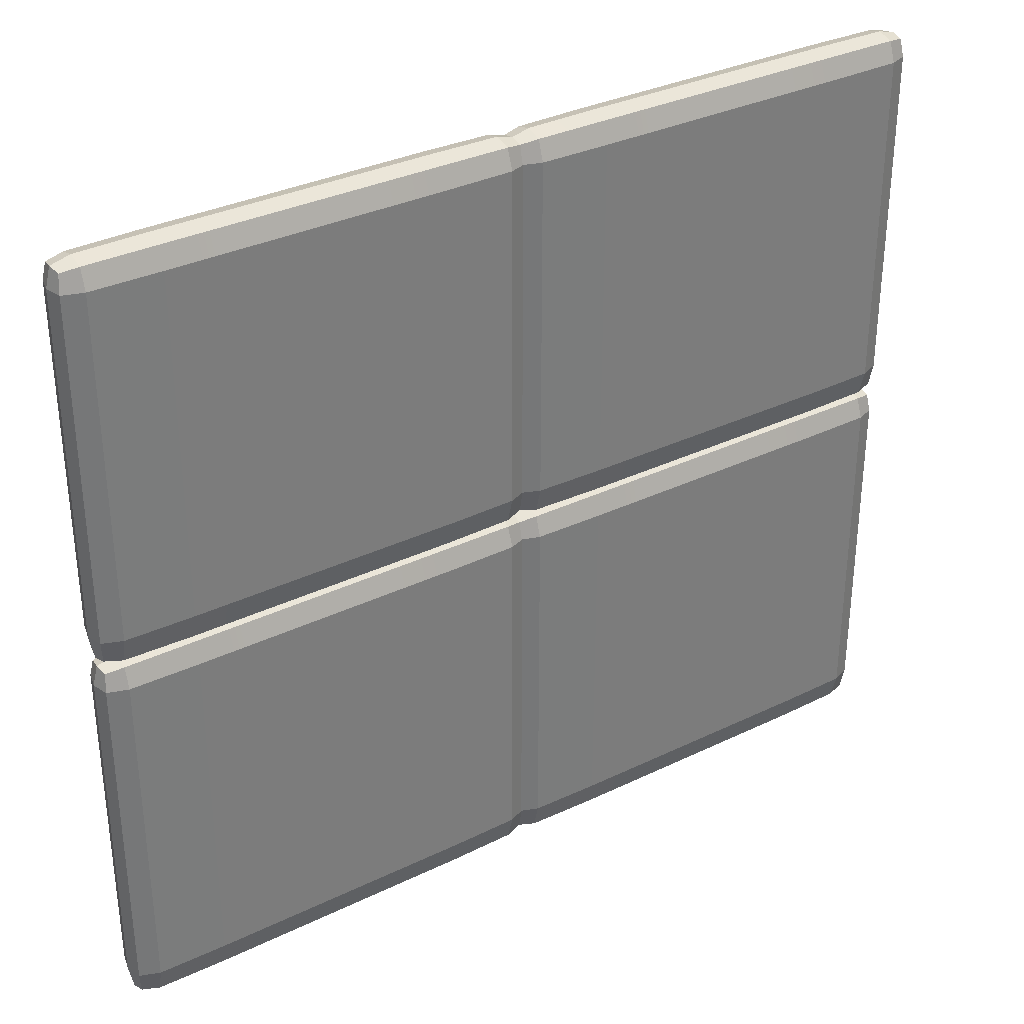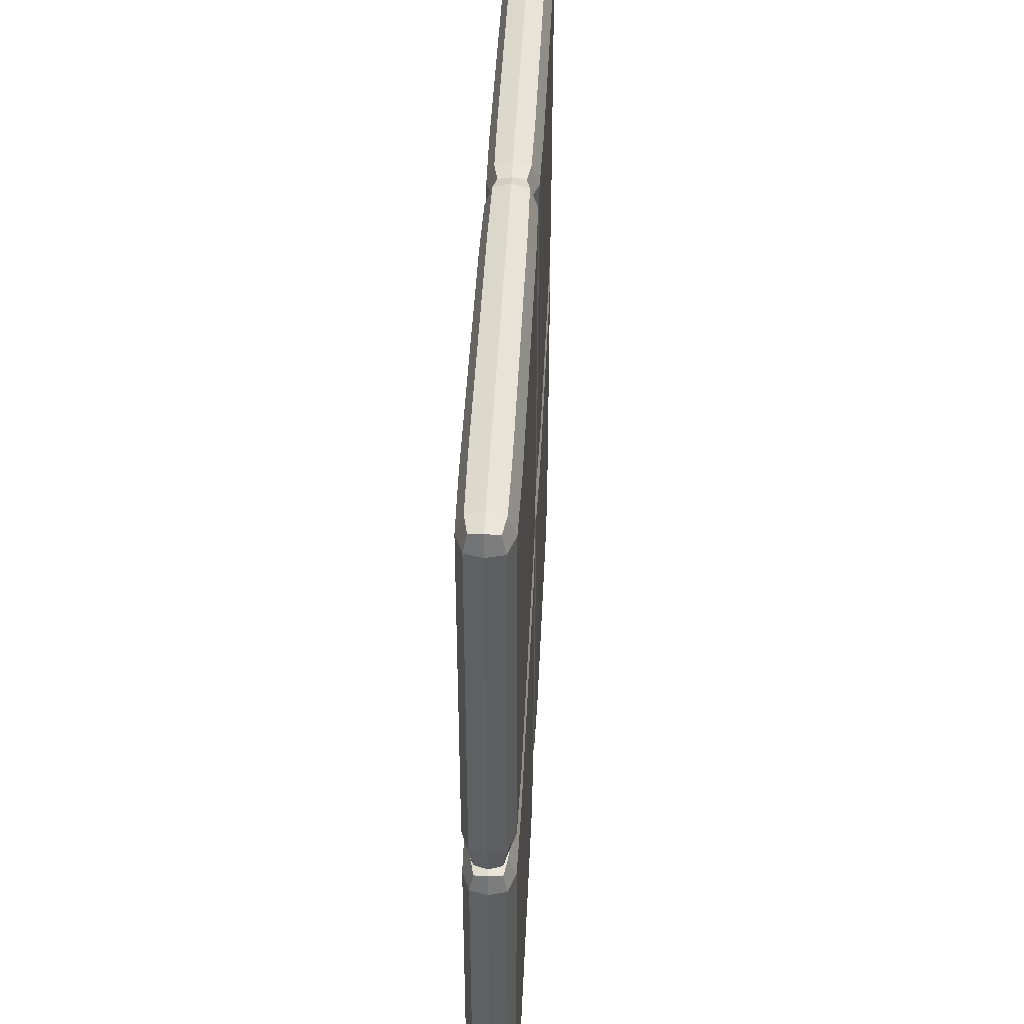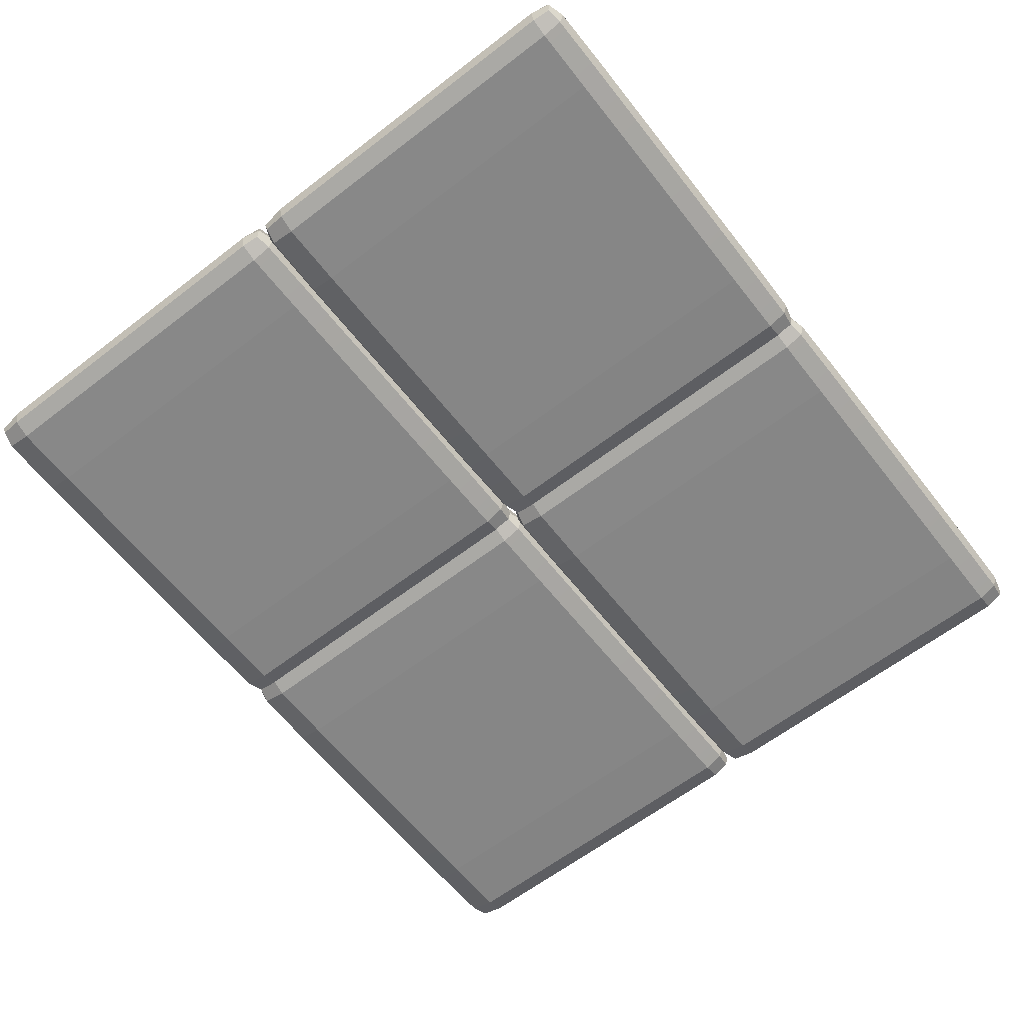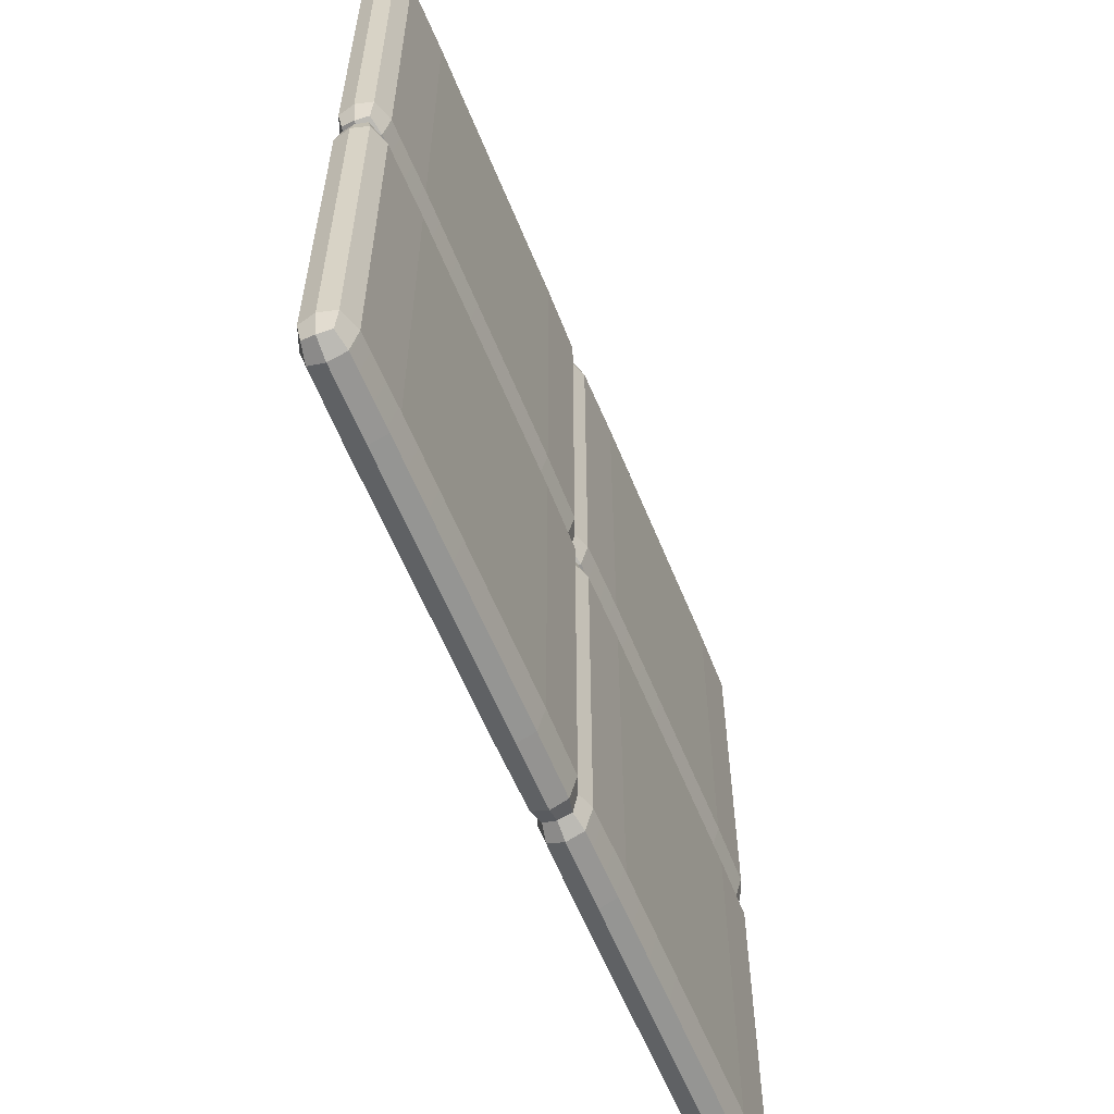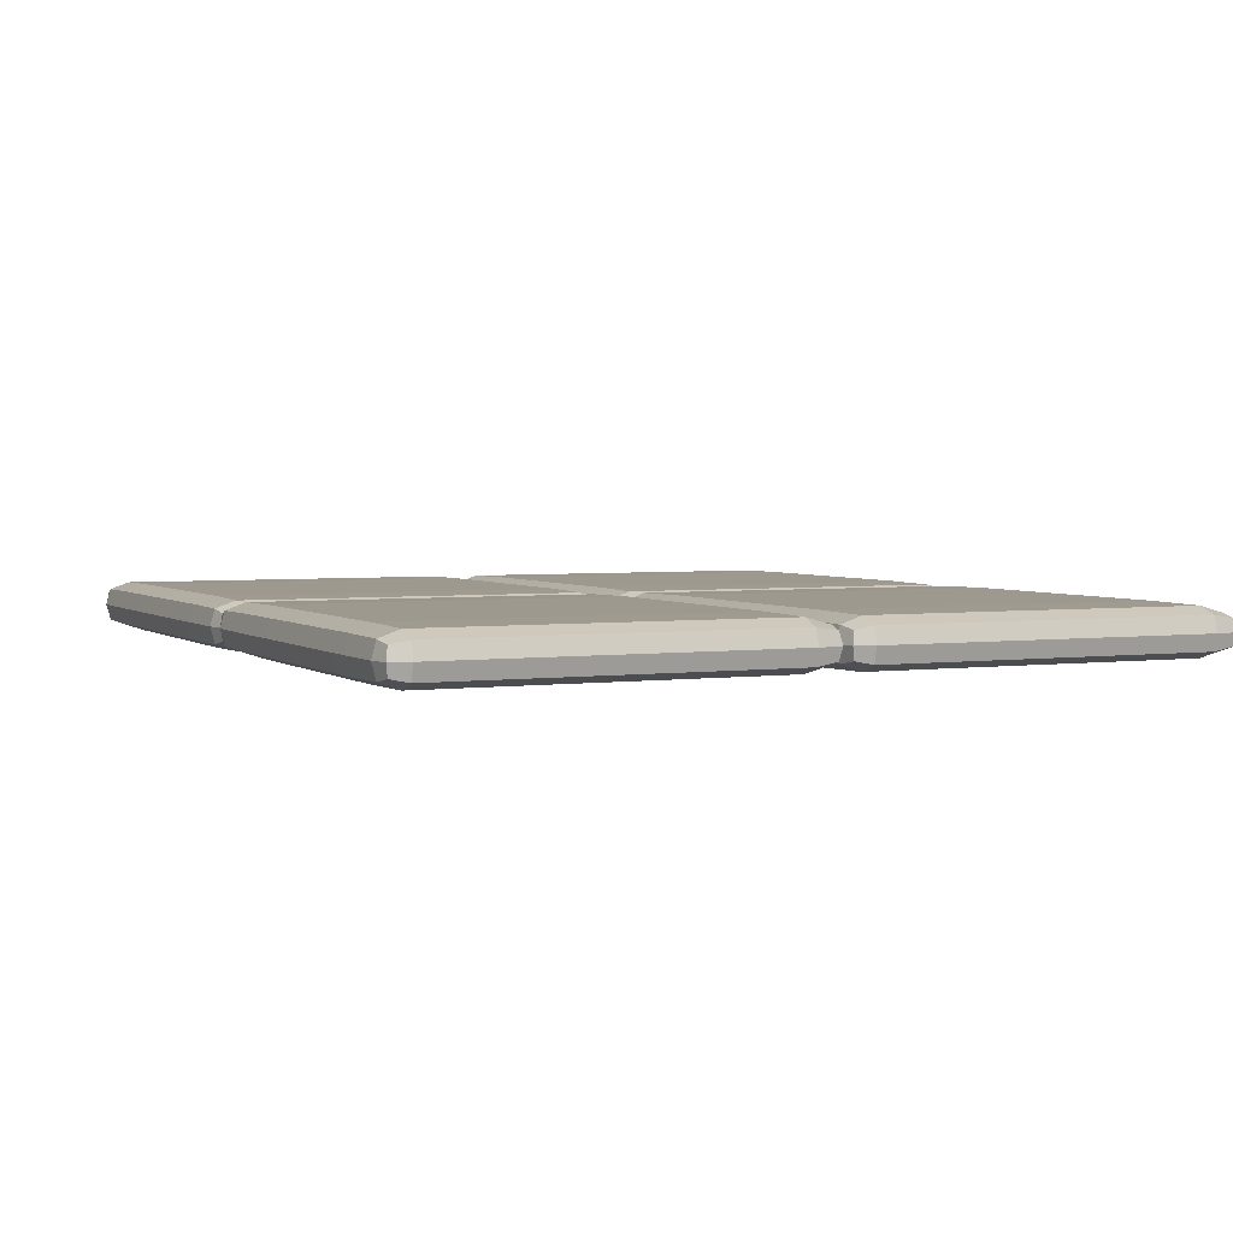
<metadata>
{"format":"obj","ext":"obj","renderer":"f3d","projection":"perspective","resolution":1024,"background":"white","views":[{"elev":33.2,"azim":146.4,"up":"+Z"},{"elev":43.3,"azim":92.6,"up":"+Z"},{"elev":-62.0,"azim":-52.0,"up":"+Y"},{"elev":-59.2,"azim":111.9,"up":"+Z"},{"elev":3.4,"azim":64.9,"up":"+Y"}]}
</metadata>
<code>
o Cube.190_Cube.199
v -1.688 -0.06368 1.655
v -1.688 0.01135 1.676
v -1.987 0.01135 1.673
v -1.986 -0.06047 1.653
v -1.688 0.08639 1.655
v -1.986 0.08318 1.653
v -2.058 0.06763 1.642
v -2.066 0.01135 1.651
v -2.058 -0.04492 1.642
v -2.084 0.01135 1.564
v -2.084 0.01135 0.03196
v -2.068 -0.06047 0.03329
v -2.068 -0.06047 1.563
v -2.068 0.08318 0.03329
v -2.058 0.06763 -0.06655
v -2.066 0.01135 -0.07995
v -2.058 -0.04492 -0.06655
v -0.4755 -0.06368 -0.08694
v -0.4755 0.01135 -0.1175
v -0.1689 0.01135 -0.1128
v -0.1697 -0.06047 -0.08345
v -0.4755 0.08639 -0.08694
v -0.1697 0.08318 -0.08345
v -0.09191 0.06763 -0.06655
v -0.08319 0.01135 -0.07995
v -0.09191 -0.04492 -0.06655
v -0.06186 0.01135 1.564
v -0.08094 0.08318 1.563
v -0.09191 0.06763 1.642
v -0.08321 0.01135 1.651
v -0.08094 -0.06047 1.563
v -0.09191 -0.04492 1.642
v -0.1684 -0.09199 1.564
v -0.1684 -0.09199 0.0313
v -0.08092 -0.06047 0.03329
v -0.4755 -0.09651 0.03064
v -2.068 0.08318 1.563
v -0.4755 0.1192 1.565
v -0.4755 0.08639 1.655
v -0.1697 0.08318 1.653
v -0.1684 0.1147 1.564
v -0.4755 -0.06368 1.655
v -0.4755 -0.09651 1.565
v -0.1697 -0.06047 1.653
v -0.08092 0.08318 0.03329
v -0.06185 0.01135 0.03196
v -0.1684 0.1147 0.0313
v -0.4755 0.1192 0.03064
v -1.688 0.08639 -0.08694
v -1.688 0.1192 0.03064
v -1.083 0.1192 0.03064
v -1.083 0.08639 -0.08694
v -1.083 0.1192 1.565
v -1.083 -0.09651 0.03064
v -1.083 -0.09651 1.565
v -1.688 -0.09651 1.565
v -1.688 -0.09651 0.03064
v -1.083 -0.06368 1.655
v -1.688 0.1192 1.565
v -1.083 0.08639 1.655
v -1.688 -0.06368 -0.08694
v -1.083 -0.06368 -0.08694
v -1.688 0.01135 -0.1175
v -1.083 0.01135 -0.1175
v -0.1689 0.01135 1.673
v -0.4755 0.01135 1.676
v -1.987 0.01135 -0.1128
v -1.986 -0.06047 -0.08345
v -1.986 0.08318 -0.08345
v -1.987 -0.09199 1.564
v -1.987 -0.09199 0.0313
v -1.987 0.1147 1.564
v -1.987 0.1147 0.0313
v -1.083 0.01135 1.676
f 1 2 3 4
f 2 5 6 3
f 3 6 7 8
f 4 3 8 9
f 10 11 12 13
f 11 14 15 16
f 12 11 16 17
f 18 19 20 21
f 19 22 23 20
f 20 23 24 25
f 21 20 25 26
f 27 28 29 30
f 31 27 30 32
f 33 34 35 31
f 36 18 21 34
f 34 21 26 35
f 37 14 11 10
f 38 39 40 41
f 41 40 29 28
f 42 43 33 44
f 44 33 31 32
f 9 8 10 13
f 8 7 37 10
f 45 28 27 46
f 26 25 46 35
f 25 24 45 46
f 46 27 31 35
f 41 47 48 38
f 22 48 47 23
f 41 28 45 47
f 34 33 43 36
f 23 47 45 24
f 49 50 51 52
f 51 53 38 48
f 54 55 56 57
f 52 51 48 22
f 1 56 55 58
f 53 51 50 59
f 58 55 43 42
f 59 5 60 53
f 53 60 39 38
f 54 36 43 55
f 57 61 62 54
f 54 62 18 36
f 61 63 64 62
f 63 49 52 64
f 64 52 22 19
f 62 64 19 18
f 32 30 65 44
f 30 29 40 65
f 65 40 39 66
f 44 65 66 42
f 17 16 67 68
f 16 15 69 67
f 67 69 49 63
f 68 67 63 61
f 70 71 57 56
f 12 17 68 71
f 71 68 61 57
f 37 7 6 72
f 72 6 5 59
f 9 13 70 4
f 72 73 14 37
f 4 70 56 1
f 15 14 73 69
f 72 59 50 73
f 71 70 13 12
f 69 73 50 49
f 42 66 74 58
f 66 39 60 74
f 74 60 5 2
f 58 74 2 1
o Cube.191_Cube.200
v -1.688 -0.06368 -0.1155
v -1.688 0.01135 -0.09503
v -1.987 0.01135 -0.09819
v -1.986 -0.06047 -0.1179
v -1.688 0.08639 -0.1155
v -1.986 0.08318 -0.1179
v -2.058 0.06763 -0.1292
v -2.066 0.01135 -0.1202
v -2.058 -0.04492 -0.1292
v -2.084 0.01135 -0.2072
v -2.084 0.01136 -1.739
v -2.068 -0.06047 -1.738
v -2.068 -0.06047 -0.2081
v -2.068 0.08318 -1.738
v -2.058 0.06763 -1.838
v -2.066 0.01136 -1.851
v -2.058 -0.04492 -1.838
v -0.4755 -0.06368 -1.858
v -0.4755 0.01136 -1.889
v -0.1689 0.01136 -1.884
v -0.1697 -0.06047 -1.854
v -0.4755 0.08639 -1.858
v -0.1697 0.08318 -1.854
v -0.09191 0.06763 -1.838
v -0.08319 0.01136 -1.851
v -0.09191 -0.04492 -1.838
v -0.06186 0.01135 -0.2072
v -0.08094 0.08318 -0.2081
v -0.09191 0.06763 -0.1292
v -0.08321 0.01135 -0.1202
v -0.08094 -0.06047 -0.2081
v -0.09191 -0.04492 -0.1292
v -0.1684 -0.09199 -0.2067
v -0.1684 -0.09199 -1.74
v -0.08092 -0.06047 -1.738
v -0.4755 -0.09651 -1.74
v -2.068 0.08318 -0.2081
v -0.4755 0.1192 -0.2063
v -0.4755 0.08639 -0.1155
v -0.1697 0.08318 -0.1179
v -0.1684 0.1147 -0.2067
v -0.4755 -0.06368 -0.1155
v -0.4755 -0.09651 -0.2063
v -0.1697 -0.06047 -0.1179
v -0.08092 0.08318 -1.738
v -0.06185 0.01136 -1.739
v -0.1684 0.1147 -1.74
v -0.4755 0.1192 -1.74
v -1.688 0.08639 -1.858
v -1.688 0.1192 -1.74
v -1.083 0.1192 -1.74
v -1.083 0.08639 -1.858
v -1.083 0.1192 -0.2063
v -1.083 -0.09651 -1.74
v -1.083 -0.09651 -0.2063
v -1.688 -0.09651 -0.2063
v -1.688 -0.09651 -1.74
v -1.083 -0.06368 -0.1155
v -1.688 0.1192 -0.2063
v -1.083 0.08639 -0.1155
v -1.688 -0.06368 -1.858
v -1.083 -0.06368 -1.858
v -1.688 0.01136 -1.889
v -1.083 0.01136 -1.889
v -0.1689 0.01135 -0.09819
v -0.4755 0.01135 -0.09503
v -1.987 0.01136 -1.884
v -1.986 -0.06047 -1.854
v -1.986 0.08318 -1.854
v -1.987 -0.09199 -0.2067
v -1.987 -0.09199 -1.74
v -1.987 0.1147 -0.2067
v -1.987 0.1147 -1.74
v -1.083 0.01135 -0.09503
f 75 76 77 78
f 76 79 80 77
f 77 80 81 82
f 78 77 82 83
f 84 85 86 87
f 85 88 89 90
f 86 85 90 91
f 92 93 94 95
f 93 96 97 94
f 94 97 98 99
f 95 94 99 100
f 101 102 103 104
f 105 101 104 106
f 107 108 109 105
f 110 92 95 108
f 108 95 100 109
f 111 88 85 84
f 112 113 114 115
f 115 114 103 102
f 116 117 107 118
f 118 107 105 106
f 83 82 84 87
f 82 81 111 84
f 119 102 101 120
f 100 99 120 109
f 99 98 119 120
f 120 101 105 109
f 115 121 122 112
f 96 122 121 97
f 115 102 119 121
f 108 107 117 110
f 97 121 119 98
f 123 124 125 126
f 125 127 112 122
f 128 129 130 131
f 126 125 122 96
f 75 130 129 132
f 127 125 124 133
f 132 129 117 116
f 133 79 134 127
f 127 134 113 112
f 128 110 117 129
f 131 135 136 128
f 128 136 92 110
f 135 137 138 136
f 137 123 126 138
f 138 126 96 93
f 136 138 93 92
f 106 104 139 118
f 104 103 114 139
f 139 114 113 140
f 118 139 140 116
f 91 90 141 142
f 90 89 143 141
f 141 143 123 137
f 142 141 137 135
f 144 145 131 130
f 86 91 142 145
f 145 142 135 131
f 111 81 80 146
f 146 80 79 133
f 83 87 144 78
f 146 147 88 111
f 78 144 130 75
f 89 88 147 143
f 146 133 124 147
f 145 144 87 86
f 143 147 124 123
f 116 140 148 132
f 140 113 134 148
f 148 134 79 76
f 132 148 76 75
o Cube.193_Cube.202
v 0.2753 -0.06368 1.655
v 0.2753 0.01135 1.676
v -0.02379 0.01135 1.673
v -0.02305 -0.06047 1.653
v 0.2753 0.08639 1.655
v -0.02305 0.08318 1.653
v -0.09487 0.06763 1.642
v -0.1023 0.01135 1.651
v -0.09487 -0.04492 1.642
v -0.1206 0.01135 1.564
v -0.1206 0.01135 0.03196
v -0.1042 -0.06047 0.03329
v -0.1043 -0.06047 1.563
v -0.1042 0.08318 0.03329
v -0.09485 0.06763 -0.06655
v -0.1023 0.01135 -0.07995
v -0.09485 -0.04492 -0.06655
v 1.488 -0.06368 -0.08694
v 1.488 0.01135 -0.1175
v 1.794 0.01135 -0.1128
v 1.794 -0.06047 -0.08345
v 1.488 0.08639 -0.08694
v 1.794 0.08318 -0.08345
v 1.871 0.06763 -0.06655
v 1.88 0.01135 -0.07995
v 1.871 -0.04492 -0.06655
v 1.901 0.01135 1.564
v 1.882 0.08318 1.563
v 1.871 0.06763 1.642
v 1.88 0.01135 1.651
v 1.882 -0.06047 1.563
v 1.871 -0.04492 1.642
v 1.795 -0.09199 1.564
v 1.795 -0.09199 0.0313
v 1.882 -0.06047 0.03329
v 1.488 -0.09651 0.03064
v -0.1043 0.08318 1.563
v 1.488 0.1192 1.565
v 1.488 0.08639 1.655
v 1.794 0.08318 1.653
v 1.795 0.1147 1.564
v 1.488 -0.06368 1.655
v 1.488 -0.09651 1.565
v 1.794 -0.06047 1.653
v 1.882 0.08318 0.03329
v 1.901 0.01135 0.03196
v 1.795 0.1147 0.0313
v 1.488 0.1192 0.03064
v 0.2753 0.08639 -0.08694
v 0.2753 0.1192 0.03064
v 0.8801 0.1192 0.03064
v 0.8801 0.08639 -0.08694
v 0.8801 0.1192 1.565
v 0.8801 -0.09651 0.03064
v 0.8801 -0.09651 1.565
v 0.2753 -0.09651 1.565
v 0.2753 -0.09651 0.03064
v 0.8801 -0.06368 1.655
v 0.2753 0.1192 1.565
v 0.8801 0.08639 1.655
v 0.2753 -0.06368 -0.08694
v 0.8801 -0.06368 -0.08694
v 0.2753 0.01135 -0.1175
v 0.8801 0.01135 -0.1175
v 1.794 0.01135 1.673
v 1.488 0.01135 1.676
v -0.02378 0.01135 -0.1128
v -0.02304 -0.06047 -0.08345
v -0.02304 0.08318 -0.08345
v -0.02415 -0.09199 1.564
v -0.02414 -0.09199 0.0313
v -0.02415 0.1147 1.564
v -0.02414 0.1147 0.0313
v 0.8801 0.01135 1.676
f 149 150 151 152
f 150 153 154 151
f 151 154 155 156
f 152 151 156 157
f 158 159 160 161
f 159 162 163 164
f 160 159 164 165
f 166 167 168 169
f 167 170 171 168
f 168 171 172 173
f 169 168 173 174
f 175 176 177 178
f 179 175 178 180
f 181 182 183 179
f 184 166 169 182
f 182 169 174 183
f 185 162 159 158
f 186 187 188 189
f 189 188 177 176
f 190 191 181 192
f 192 181 179 180
f 157 156 158 161
f 156 155 185 158
f 193 176 175 194
f 174 173 194 183
f 173 172 193 194
f 194 175 179 183
f 189 195 196 186
f 170 196 195 171
f 189 176 193 195
f 182 181 191 184
f 171 195 193 172
f 197 198 199 200
f 199 201 186 196
f 202 203 204 205
f 200 199 196 170
f 149 204 203 206
f 201 199 198 207
f 206 203 191 190
f 207 153 208 201
f 201 208 187 186
f 202 184 191 203
f 205 209 210 202
f 202 210 166 184
f 209 211 212 210
f 211 197 200 212
f 212 200 170 167
f 210 212 167 166
f 180 178 213 192
f 178 177 188 213
f 213 188 187 214
f 192 213 214 190
f 165 164 215 216
f 164 163 217 215
f 215 217 197 211
f 216 215 211 209
f 218 219 205 204
f 160 165 216 219
f 219 216 209 205
f 185 155 154 220
f 220 154 153 207
f 157 161 218 152
f 220 221 162 185
f 152 218 204 149
f 163 162 221 217
f 220 207 198 221
f 219 218 161 160
f 217 221 198 197
f 190 214 222 206
f 214 187 208 222
f 222 208 153 150
f 206 222 150 149
o Cube.192_Cube.201
v 0.2753 -0.06368 -0.1155
v 0.2753 0.01135 -0.09503
v -0.02379 0.01135 -0.09819
v -0.02305 -0.06047 -0.1179
v 0.2753 0.08639 -0.1155
v -0.02305 0.08318 -0.1179
v -0.09487 0.06763 -0.1292
v -0.1023 0.01135 -0.1202
v -0.09487 -0.04492 -0.1292
v -0.1206 0.01135 -0.2072
v -0.1206 0.01136 -1.739
v -0.1042 -0.06047 -1.738
v -0.1043 -0.06047 -0.2081
v -0.1042 0.08318 -1.738
v -0.09485 0.06763 -1.838
v -0.1023 0.01136 -1.851
v -0.09485 -0.04492 -1.838
v 1.488 -0.06368 -1.858
v 1.488 0.01136 -1.889
v 1.794 0.01136 -1.884
v 1.794 -0.06047 -1.854
v 1.488 0.08639 -1.858
v 1.794 0.08318 -1.854
v 1.871 0.06763 -1.838
v 1.88 0.01136 -1.851
v 1.871 -0.04492 -1.838
v 1.901 0.01135 -0.2072
v 1.882 0.08318 -0.2081
v 1.871 0.06763 -0.1292
v 1.88 0.01135 -0.1202
v 1.882 -0.06047 -0.2081
v 1.871 -0.04492 -0.1292
v 1.795 -0.09199 -0.2067
v 1.795 -0.09199 -1.74
v 1.882 -0.06047 -1.738
v 1.488 -0.09651 -1.74
v -0.1043 0.08318 -0.2081
v 1.488 0.1192 -0.2063
v 1.488 0.08639 -0.1155
v 1.794 0.08318 -0.1179
v 1.795 0.1147 -0.2067
v 1.488 -0.06368 -0.1155
v 1.488 -0.09651 -0.2063
v 1.794 -0.06047 -0.1179
v 1.882 0.08318 -1.738
v 1.901 0.01136 -1.739
v 1.795 0.1147 -1.74
v 1.488 0.1192 -1.74
v 0.2753 0.08639 -1.858
v 0.2753 0.1192 -1.74
v 0.8801 0.1192 -1.74
v 0.8801 0.08639 -1.858
v 0.8801 0.1192 -0.2063
v 0.8801 -0.09651 -1.74
v 0.8801 -0.09651 -0.2063
v 0.2753 -0.09651 -0.2063
v 0.2753 -0.09651 -1.74
v 0.8801 -0.06368 -0.1155
v 0.2753 0.1192 -0.2063
v 0.8801 0.08639 -0.1155
v 0.2753 -0.06368 -1.858
v 0.8801 -0.06368 -1.858
v 0.2753 0.01136 -1.889
v 0.8801 0.01136 -1.889
v 1.794 0.01135 -0.09819
v 1.488 0.01135 -0.09503
v -0.02378 0.01136 -1.884
v -0.02304 -0.06047 -1.854
v -0.02304 0.08318 -1.854
v -0.02415 -0.09199 -0.2067
v -0.02414 -0.09199 -1.74
v -0.02415 0.1147 -0.2067
v -0.02414 0.1147 -1.74
v 0.8801 0.01135 -0.09503
f 223 224 225 226
f 224 227 228 225
f 225 228 229 230
f 226 225 230 231
f 232 233 234 235
f 233 236 237 238
f 234 233 238 239
f 240 241 242 243
f 241 244 245 242
f 242 245 246 247
f 243 242 247 248
f 249 250 251 252
f 253 249 252 254
f 255 256 257 253
f 258 240 243 256
f 256 243 248 257
f 259 236 233 232
f 260 261 262 263
f 263 262 251 250
f 264 265 255 266
f 266 255 253 254
f 231 230 232 235
f 230 229 259 232
f 267 250 249 268
f 248 247 268 257
f 247 246 267 268
f 268 249 253 257
f 263 269 270 260
f 244 270 269 245
f 263 250 267 269
f 256 255 265 258
f 245 269 267 246
f 271 272 273 274
f 273 275 260 270
f 276 277 278 279
f 274 273 270 244
f 223 278 277 280
f 275 273 272 281
f 280 277 265 264
f 281 227 282 275
f 275 282 261 260
f 276 258 265 277
f 279 283 284 276
f 276 284 240 258
f 283 285 286 284
f 285 271 274 286
f 286 274 244 241
f 284 286 241 240
f 254 252 287 266
f 252 251 262 287
f 287 262 261 288
f 266 287 288 264
f 239 238 289 290
f 238 237 291 289
f 289 291 271 285
f 290 289 285 283
f 292 293 279 278
f 234 239 290 293
f 293 290 283 279
f 259 229 228 294
f 294 228 227 281
f 231 235 292 226
f 294 295 236 259
f 226 292 278 223
f 237 236 295 291
f 294 281 272 295
f 293 292 235 234
f 291 295 272 271
f 264 288 296 280
f 288 261 282 296
f 296 282 227 224
f 280 296 224 223

</code>
